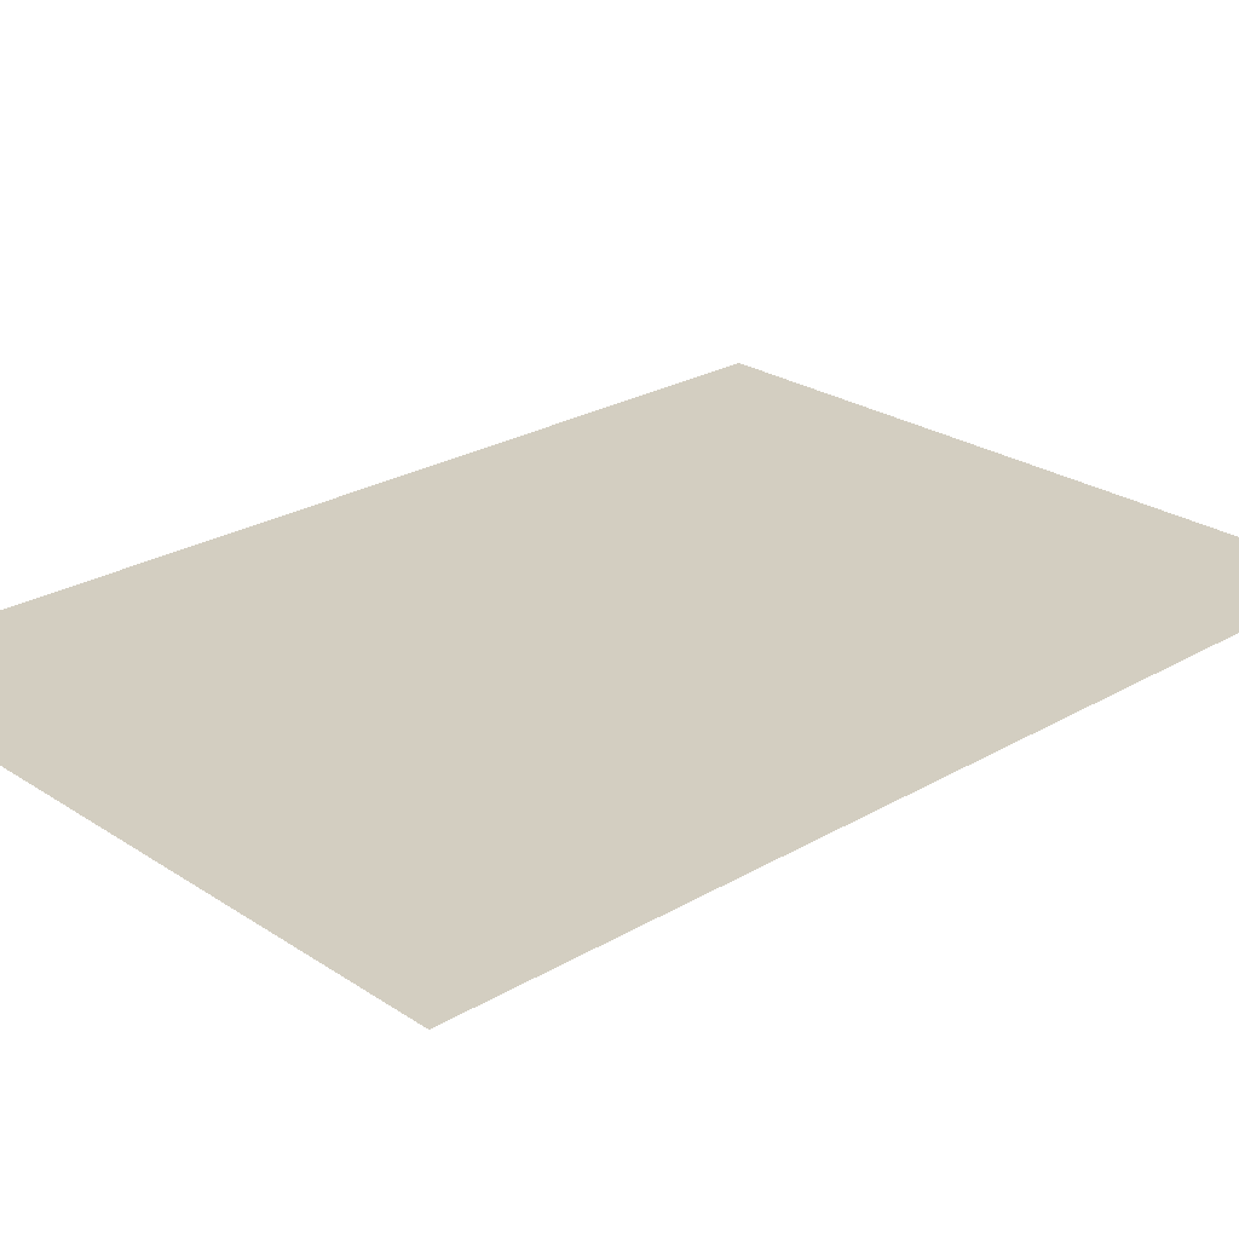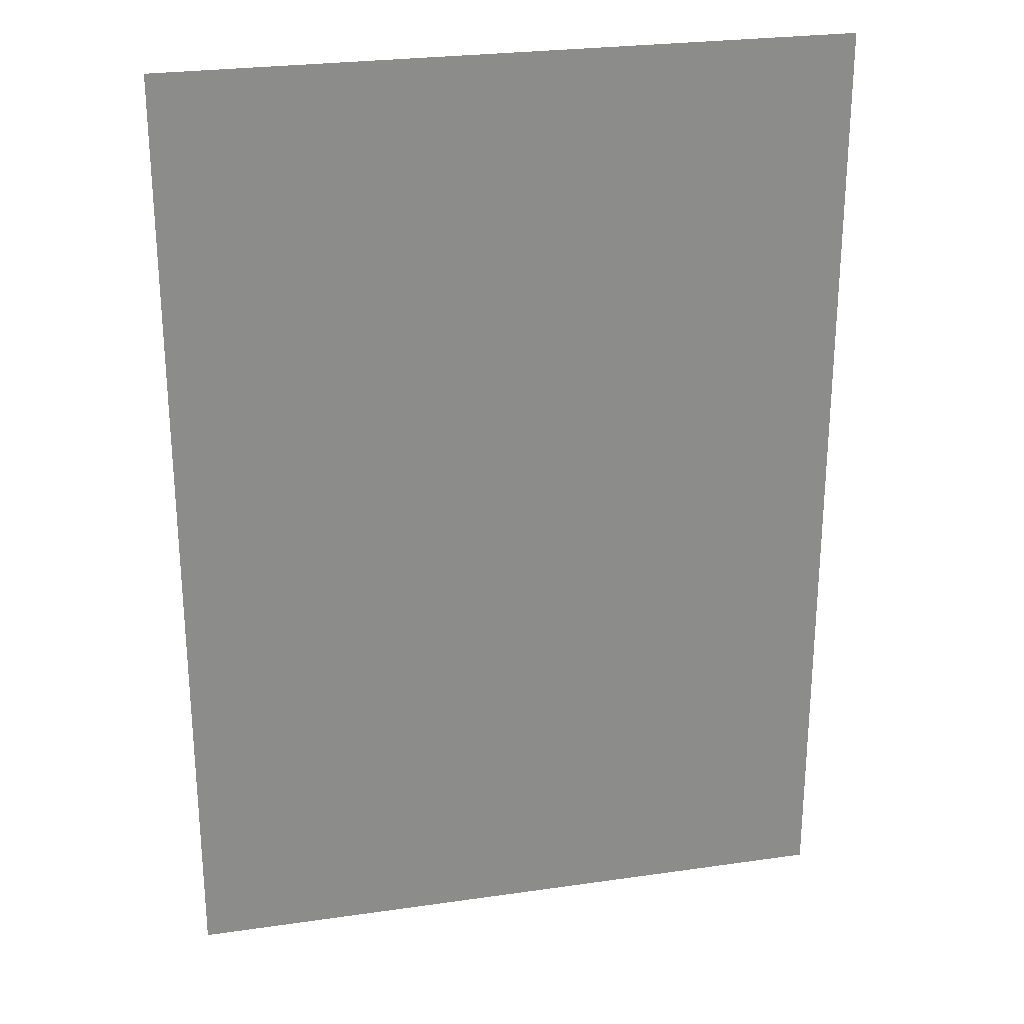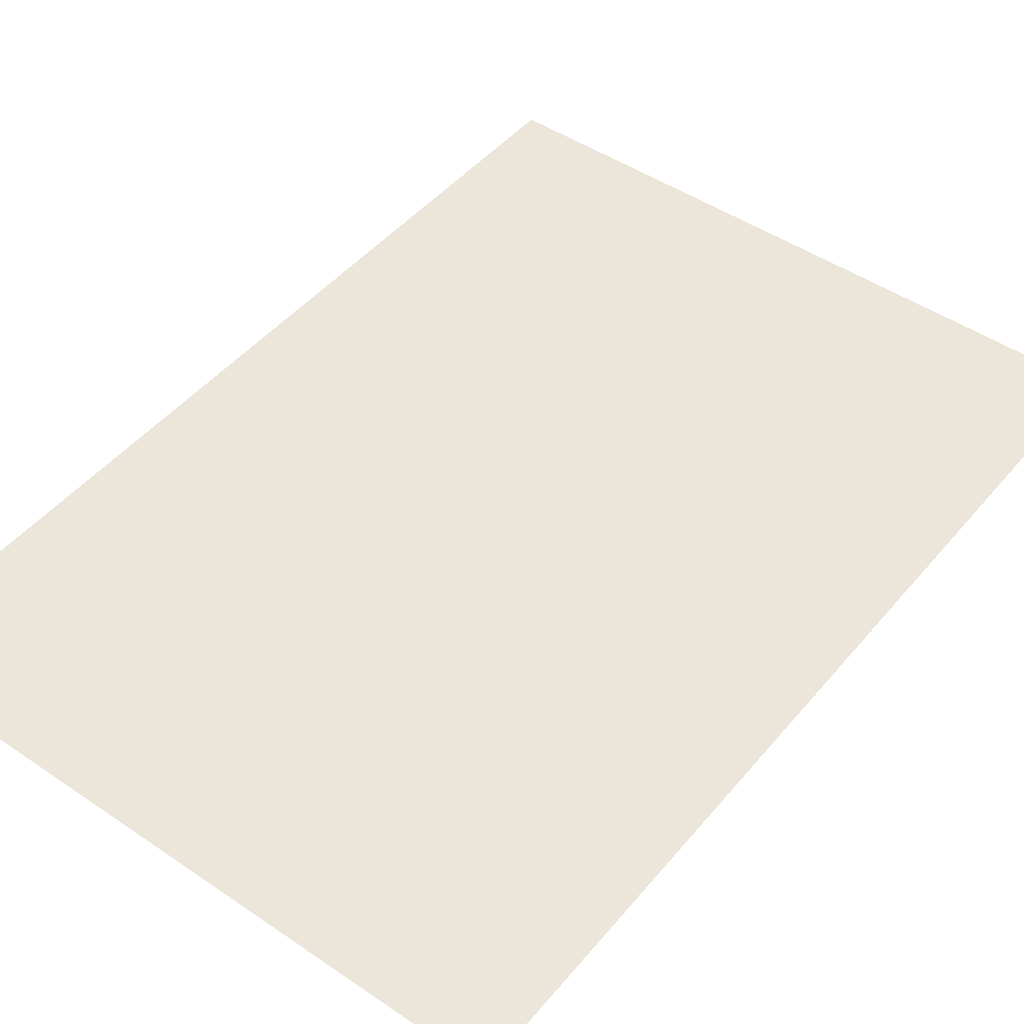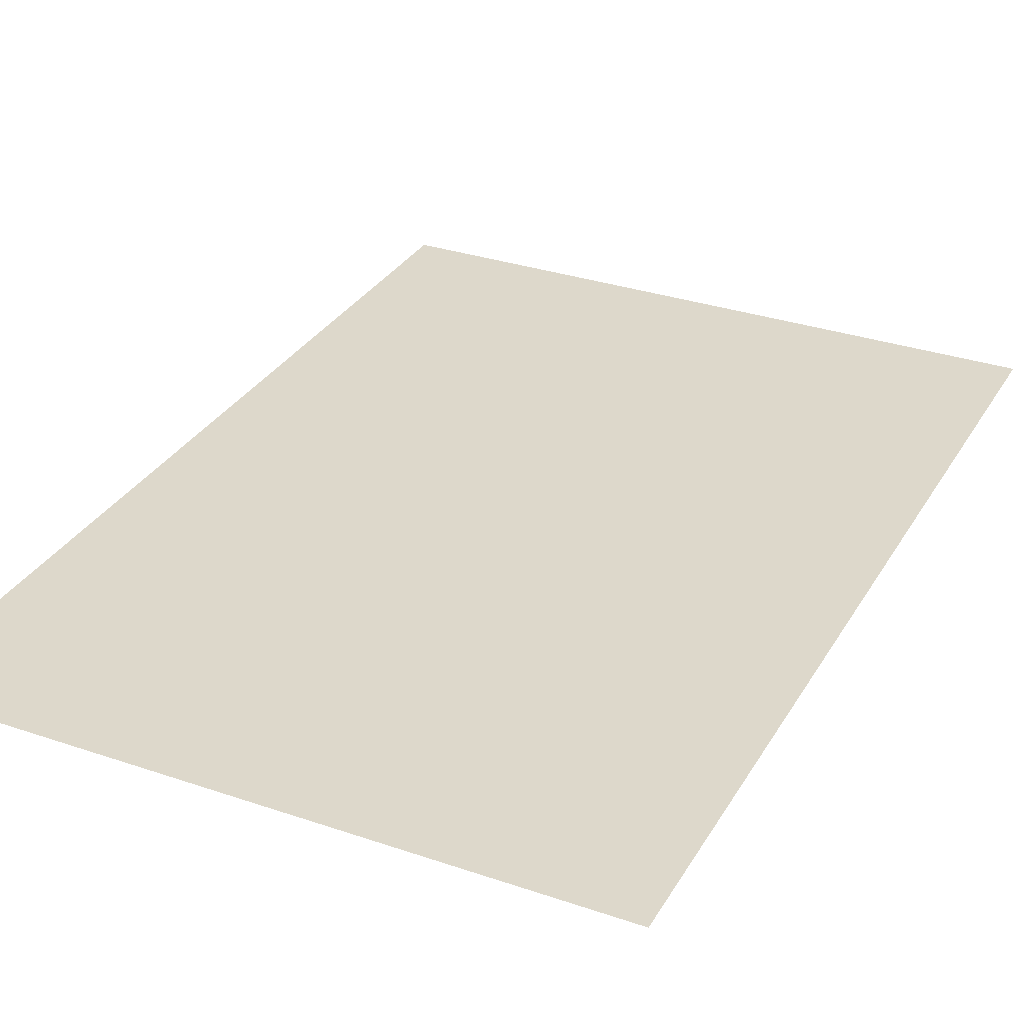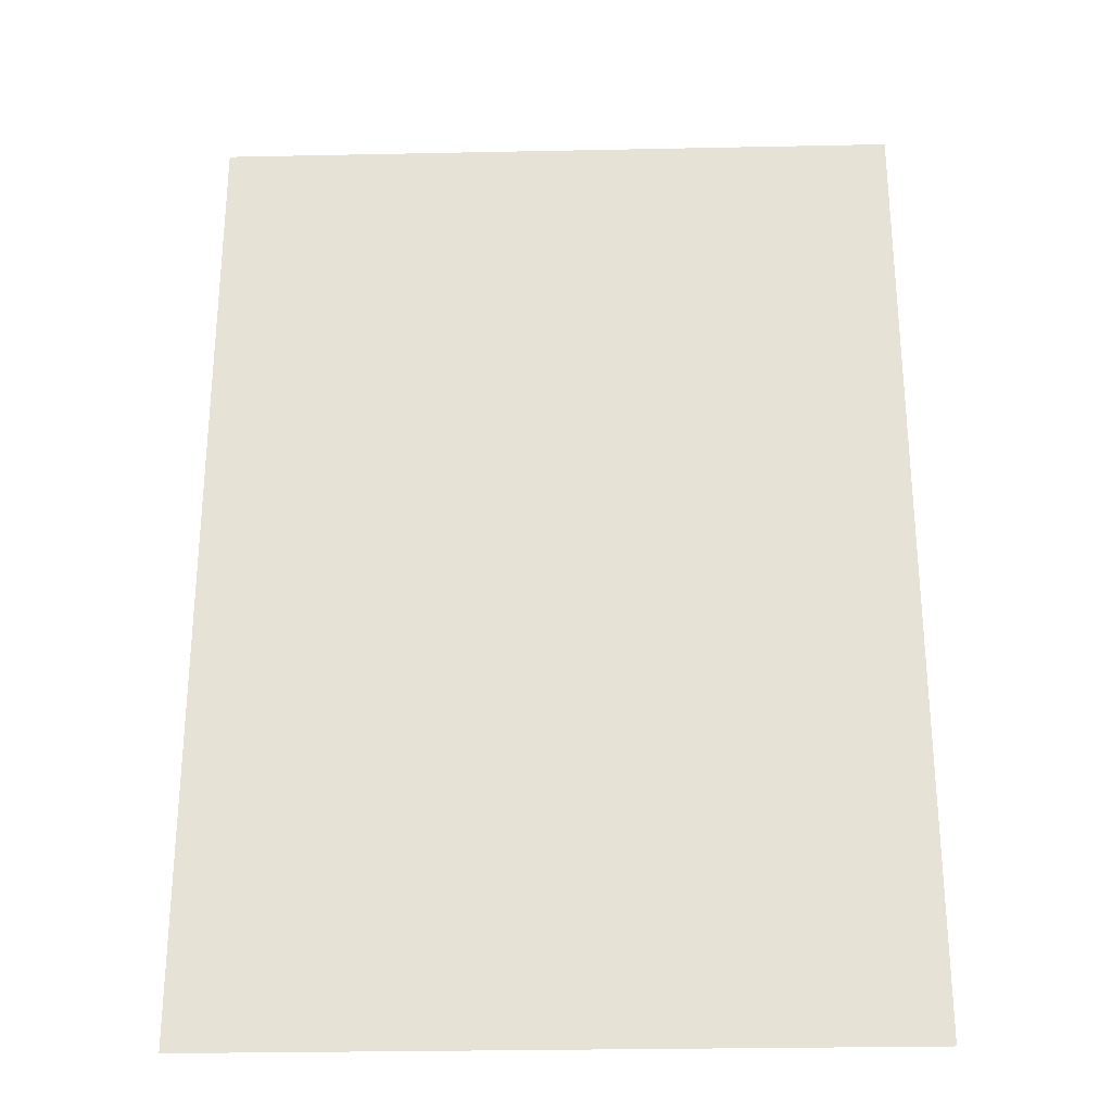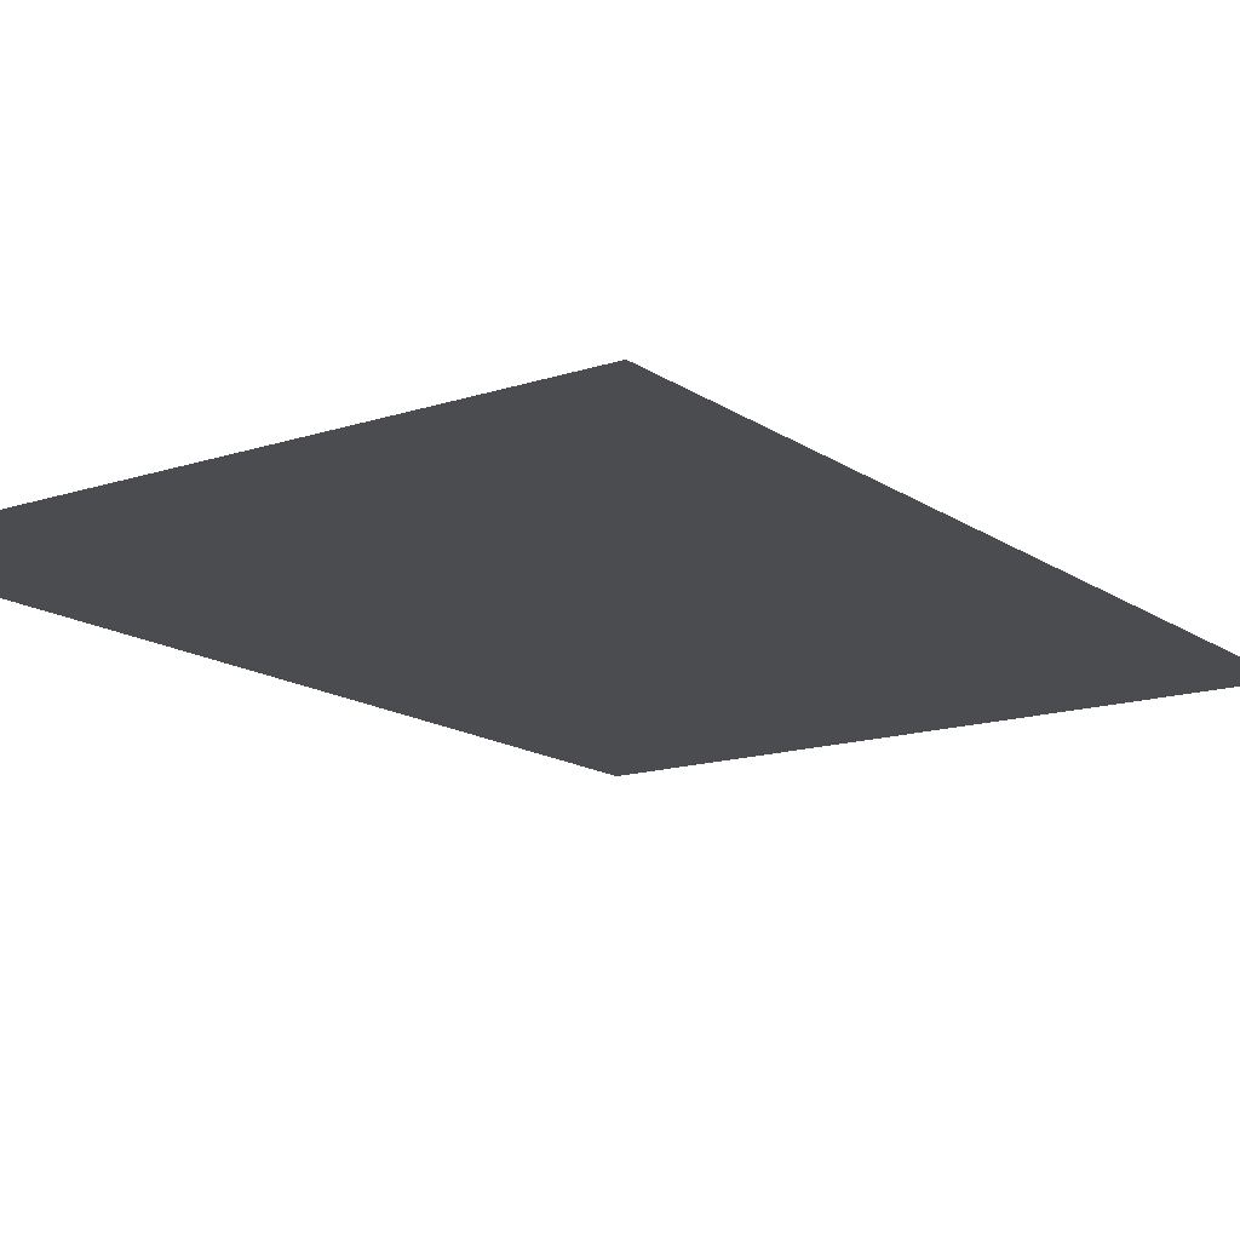
<metadata>
{"format":"obj","ext":"obj","renderer":"f3d","projection":"perspective","resolution":1024,"background":"white","views":[{"elev":24.9,"azim":46.6,"up":"+Y"},{"elev":26.0,"azim":-12.9,"up":"+Z"},{"elev":47.0,"azim":-142.4,"up":"+Y"},{"elev":31.5,"azim":-154.2,"up":"+Y"},{"elev":-27.9,"azim":-178.2,"up":"+Z"},{"elev":-14.8,"azim":35.2,"up":"+Y"}]}
</metadata>
<code>
v -5 0 -7
v 0 0 -7
v -5 0 0
v 0 0 0
v -1.554 0 -0.2692
v -3.446 0 -0.2692
v -3.446 0 -6.724
v -1.554 0 -6.724
v -1.554 0 -7
v -3.446 0 -7
v -3.446 0 0
v -1.554 0 0
f 6 5 8 7
f 8 2 9
f 6 3 11
f 3 6 7 1
f 1 7 10
f 5 4 2 8
f 4 5 12
f 6 11 12 5
f 8 9 10 7

</code>
